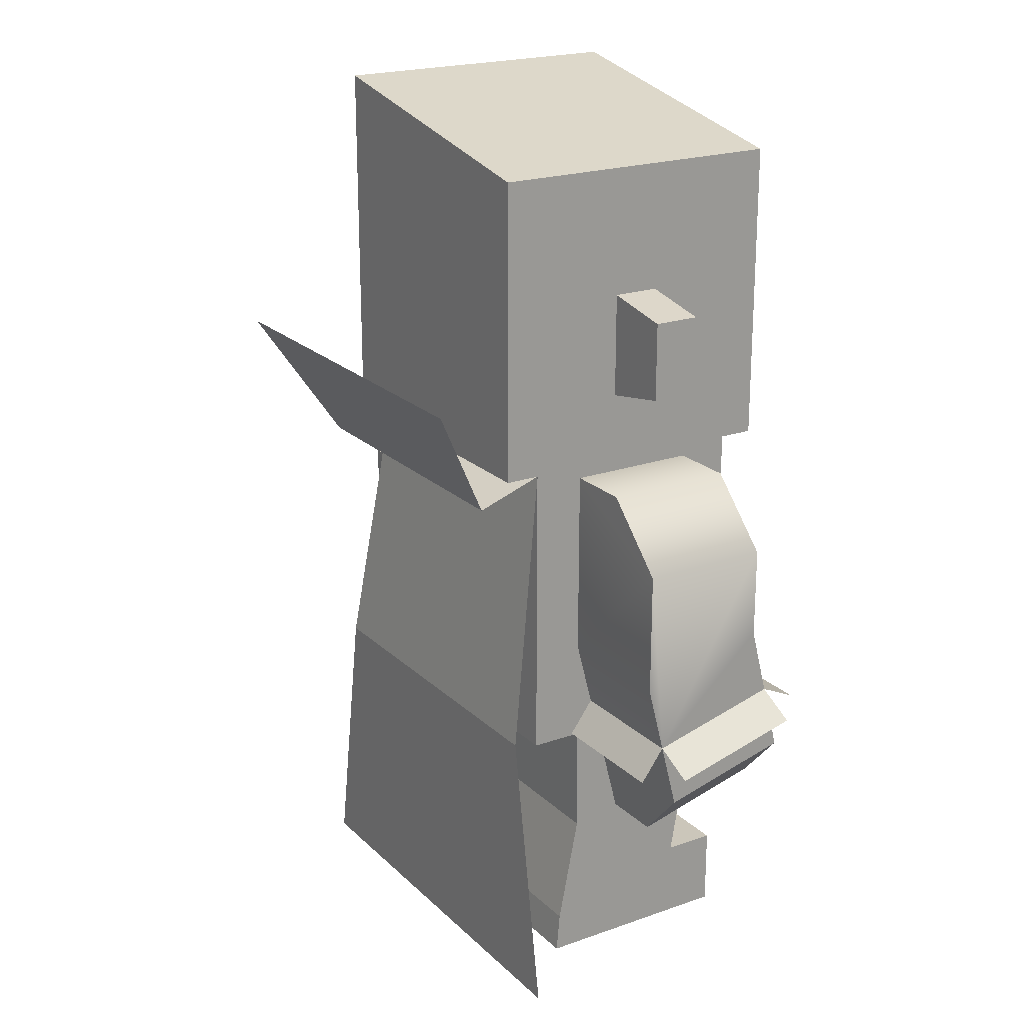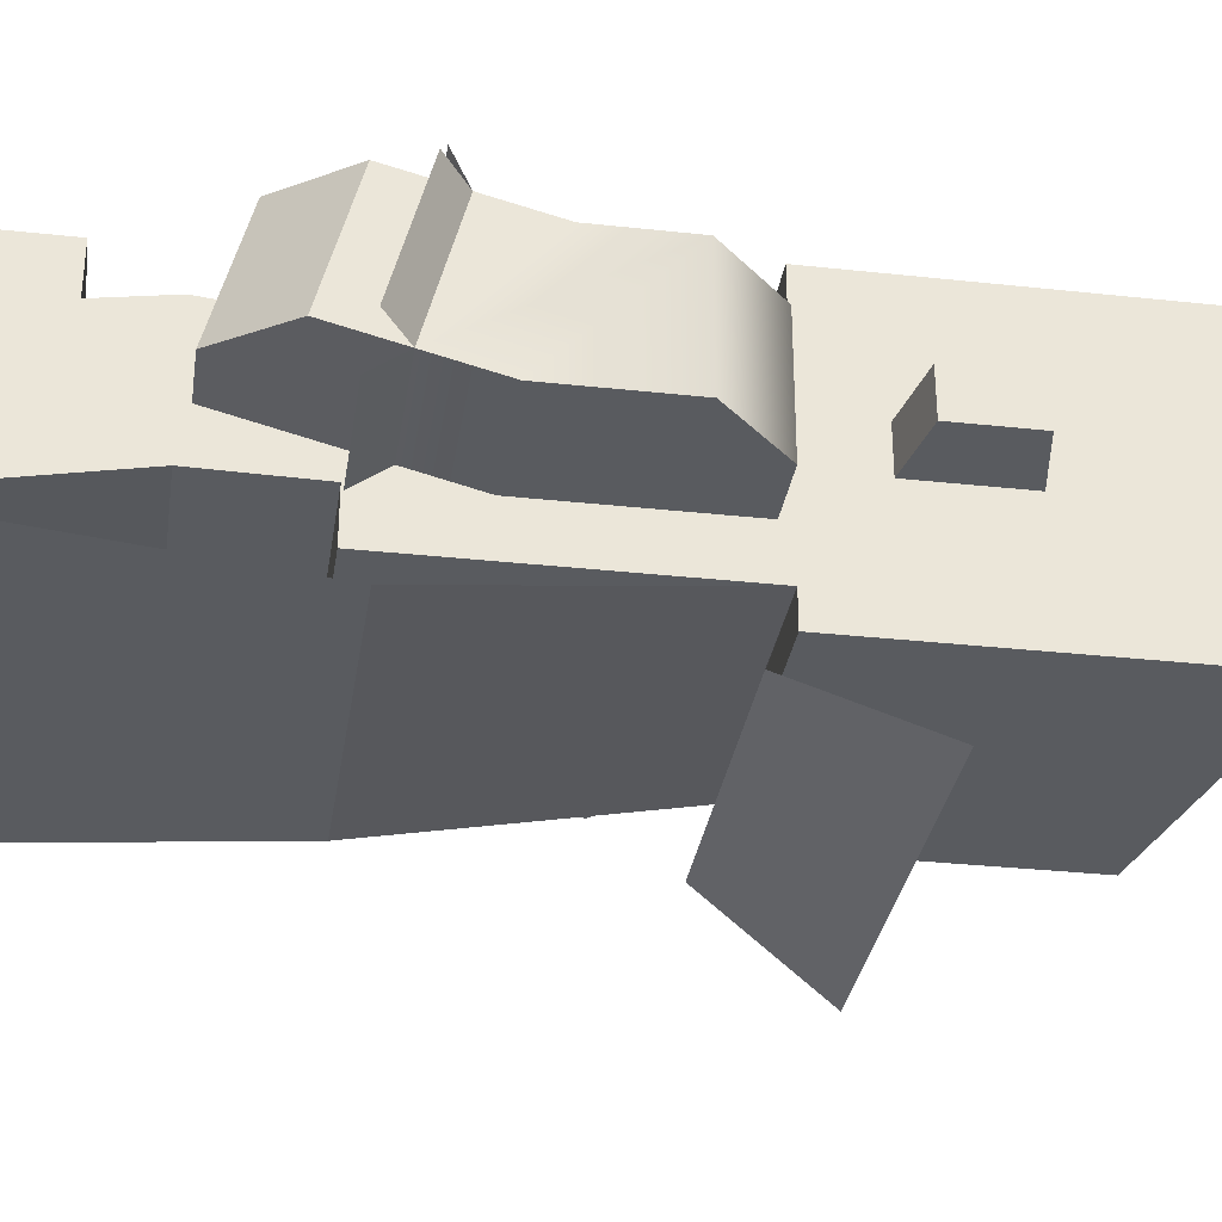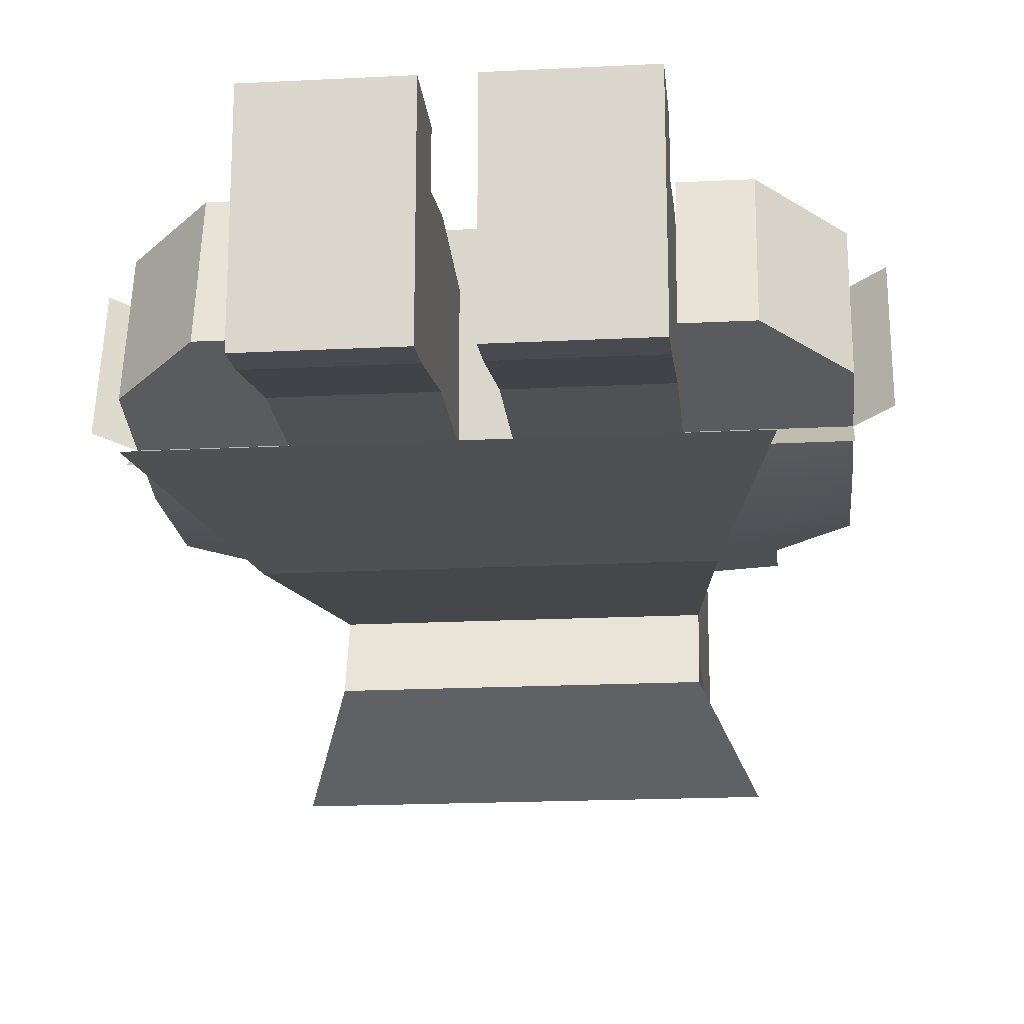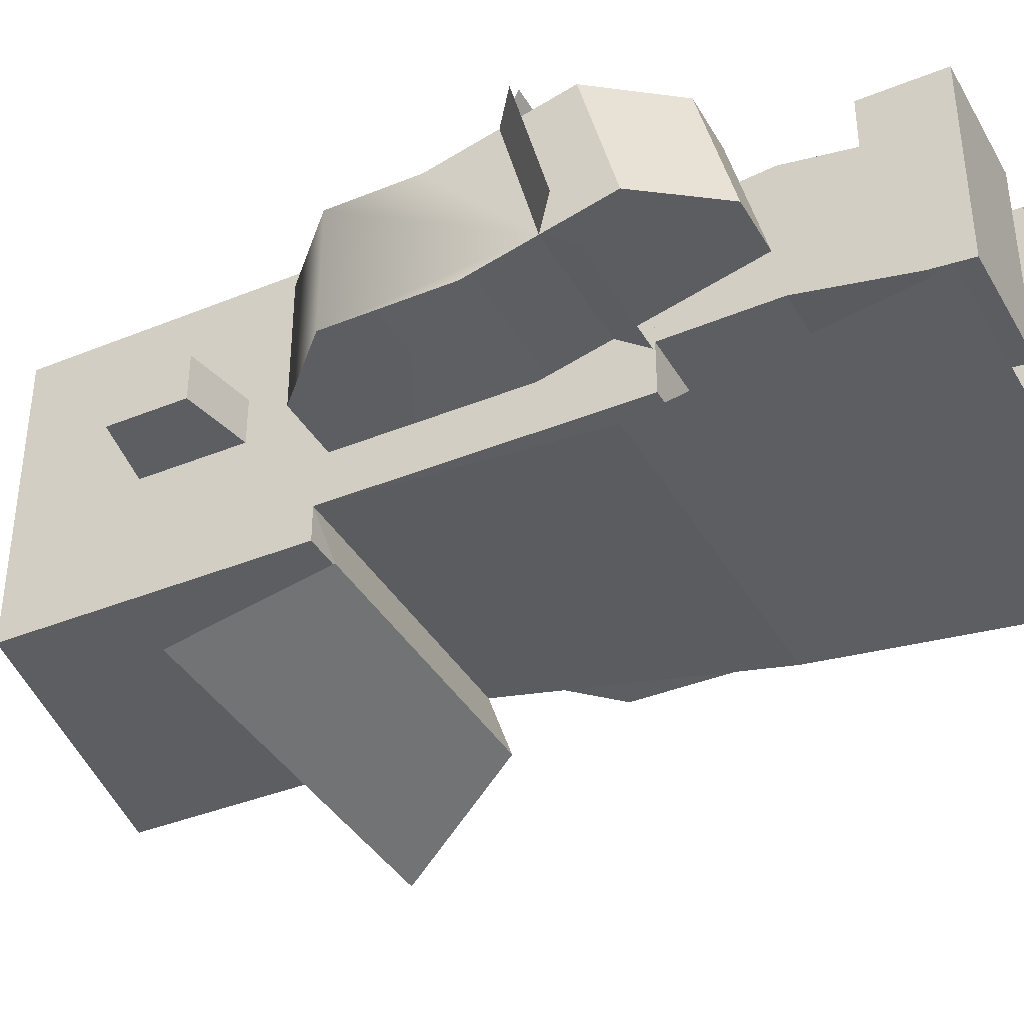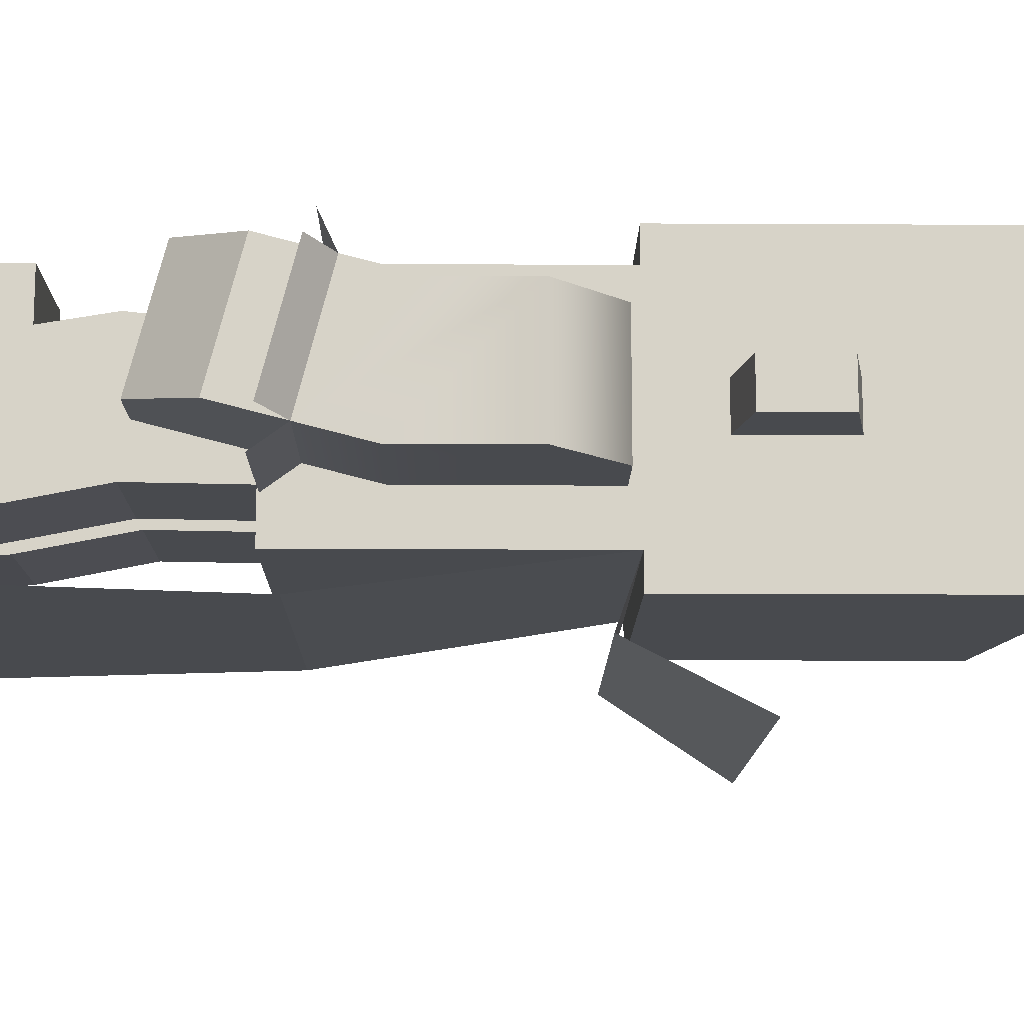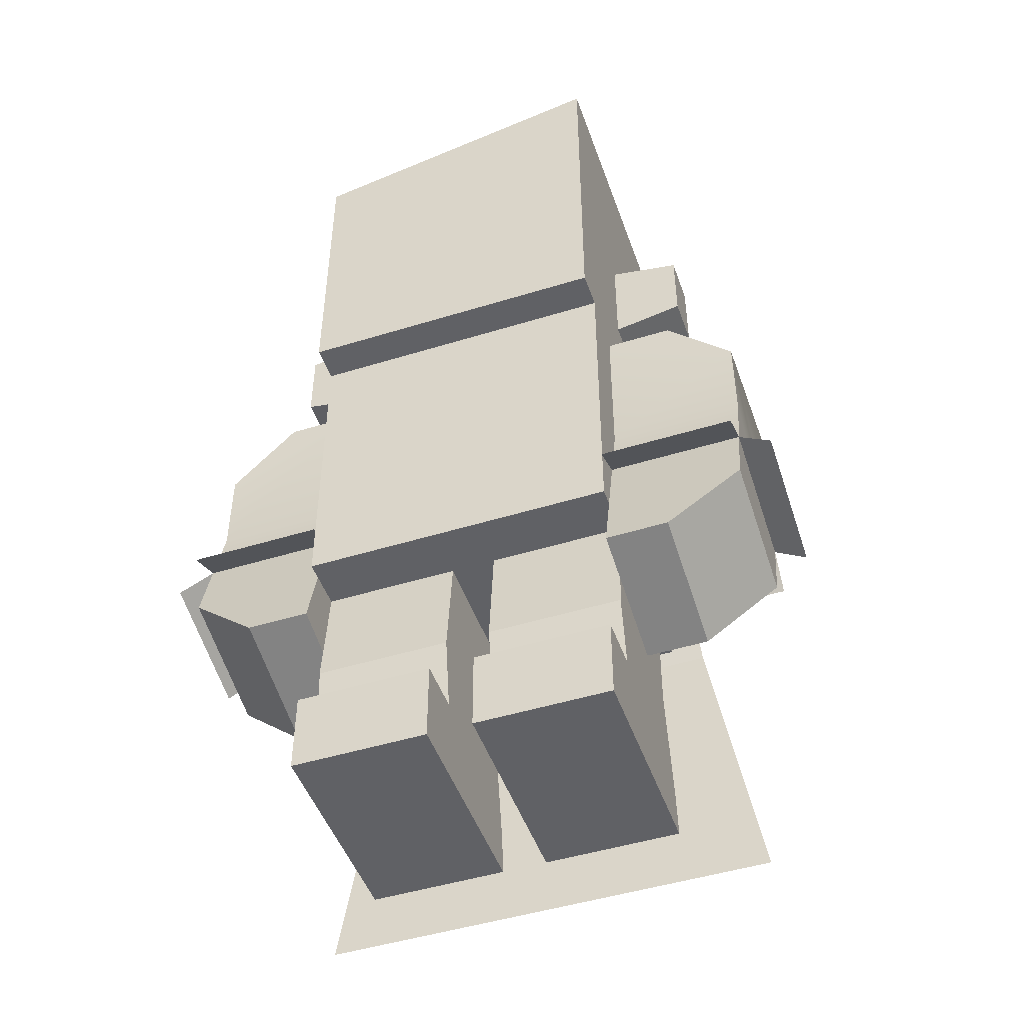
<metadata>
{"format":"obj","ext":"obj","renderer":"f3d","projection":"perspective","resolution":1024,"background":"white","views":[{"elev":21.1,"azim":-122.1,"up":"+Y"},{"elev":-32.0,"azim":81.3,"up":"+Z"},{"elev":-18.7,"azim":5.6,"up":"+Z"},{"elev":-38.6,"azim":-62.8,"up":"+Z"},{"elev":-12.9,"azim":89.3,"up":"+Z"},{"elev":-48.0,"azim":19.1,"up":"+Y"}]}
</metadata>
<code>
g armLeft
v 0.1816 0.1369 -0.0107
v 0.13 0.1369 -0.0107
v 0.1816 0.1657 0.1009
v 0.13 0.1657 0.1009
v 0.13 0.253 -0.04076
v 0.13 0.2819 0.07083
v 0.2416 0.195 -0.02573
v 0.2416 0.253 -0.04076
v 0.2416 0.2238 0.08586
v 0.2416 0.2819 0.07083
v 0.13 0.34 0.0558
v 0.2416 0.34 0.0558
v 0.1858 0.4732 -0.0558
v 0.2416 0.4174 -0.0558
v 0.1858 0.4732 0.0558
v 0.2416 0.4174 0.0558
v 0.13 0.3111 -0.0558
v 0.2416 0.3111 -0.0558
v 0.13 0.4732 -0.0558
v 0.13 0.4732 0.0558
v 0.2416 0.2249 -0.06133
v 0.13 0.2249 -0.06133
v 0.2686 0.2316 -0.03523
v 0.2686 0.2605 0.07637
v 0.2416 0.2673 0.1025
v 0.13 0.2673 0.1025
f 3 2 1
f 2 3 4
f 2 6 5
f 6 2 4
f 5 1 2
f 1 5 7
f 7 5 8
f 9 1 7
f 1 9 3
f 9 4 3
f 4 9 6
f 6 9 10
f 10 7 8
f 7 10 9
f 10 11 6
f 11 10 12
f 15 14 13
f 14 15 16
f 19 18 17
f 18 19 14
f 14 19 13
f 19 15 13
f 15 19 20
f 16 18 14
f 18 16 8
f 8 16 12
f 8 12 10
f 16 11 12
f 11 16 20
f 20 16 15
f 22 8 21
f 8 22 5
f 21 8 22
f 5 22 8
f 17 8 5
f 8 17 18
f 6 11 5
f 20 5 11
f 20 17 5
f 17 20 19
f 8 24 23
f 24 8 10
f 23 24 8
f 10 8 24
f 10 26 25
f 26 10 6
f 25 26 10
f 6 10 26
f 10 5 8
f 5 10 6
g armRight
v -0.13 0.253 -0.04076
v -0.13 0.1369 -0.0107
v -0.13 0.2819 0.07083
v -0.13 0.1657 0.1009
v -0.1816 0.1369 -0.0107
v -0.2416 0.195 -0.02573
v -0.2416 0.253 -0.04076
v -0.2416 0.2238 0.08586
v -0.1816 0.1657 0.1009
v -0.2416 0.2819 0.07083
v -0.13 0.34 0.0558
v -0.2416 0.34 0.0558
v -0.13 0.4732 0.0558
v -0.2416 0.4174 0.0558
v -0.1858 0.4732 0.0558
v -0.2416 0.4174 -0.0558
v -0.2416 0.3111 -0.0558
v -0.1858 0.4732 -0.0558
v -0.13 0.3111 -0.0558
v -0.13 0.4732 -0.0558
v -0.2416 0.2249 -0.06133
v -0.13 0.2249 -0.06133
v -0.2686 0.2605 0.07637
v -0.2686 0.2316 -0.03523
v -0.13 0.2673 0.1025
v -0.2416 0.2673 0.1025
f 29 28 27
f 28 29 30
f 31 27 28
f 27 31 32
f 27 32 33
f 31 34 32
f 34 31 35
f 35 28 30
f 28 35 31
f 32 36 33
f 36 32 34
f 29 35 30
f 35 29 34
f 34 29 36
f 39 38 37
f 38 39 40
f 40 39 41
f 36 38 33
f 40 33 38
f 42 33 40
f 33 42 43
f 42 41 44
f 41 42 40
f 42 45 43
f 45 42 46
f 46 42 44
f 46 41 39
f 41 46 44
f 37 36 29
f 36 37 38
f 33 45 27
f 45 33 43
f 39 45 46
f 45 39 27
f 27 39 37
f 27 37 29
f 33 48 47
f 48 33 27
f 47 48 33
f 27 33 48
f 33 49 36
f 49 33 50
f 36 49 33
f 50 33 49
f 36 51 29
f 51 36 52
f 29 51 36
f 52 36 51
f 36 27 29
f 27 36 33
g body
v 0.13 0.4832 -0.1
v 0.13 0.4832 0.1
v -0.13 0.4832 -0.1
v 0.0325 0.4832 0.1
v -0.0325 0.4832 0.1
v -0.13 0.4832 0.1
v 0.13 0.2842 -0.1
v 0.13 0.2842 0.1
v 0.0325 0.3437 0.1
v -0.13 0.2842 -0.1
v -0.13 0.2842 0.1
v -0.0325 0.3437 0.1
v -0.13 0.2232 -0.1
v -0.13 0.2232 0.1
v 0.13 0.2232 -0.1
v 0.13 0.2232 0.1
f 55 54 53
f 54 55 56
f 56 55 57
f 57 55 58
f 54 59 53
f 59 54 60
f 54 61 60
f 61 54 56
f 63 55 62
f 55 63 58
f 55 59 62
f 59 55 53
f 64 58 63
f 58 64 57
f 66 62 65
f 62 66 63
f 62 67 65
f 67 62 59
f 66 67 68
f 67 66 65
f 60 66 68
f 66 60 63
f 60 67 59
f 67 60 68
f 61 63 60
f 63 61 64
f 64 61 56
f 64 56 57
g cape
v 0.13 0.4633 -0.1566
v -0.13 0.4633 -0.1566
v 0.17 0.5682 -0.2189
v -0.17 0.5682 -0.2189
v -0.15 0.2416 -0.135
v 0.15 0.2416 -0.135
v -0.19 0 -0.135
v 0.19 0 -0.135
f 71 70 69
f 70 71 72
f 69 70 71
f 72 71 70
f 70 53 69
f 53 70 55
f 69 53 70
f 55 70 53
f 55 74 73
f 74 55 53
f 73 74 55
f 53 55 74
f 73 76 75
f 76 73 74
f 75 76 73
f 74 73 76
g head
v 0.13 0.4832 0.13
v 0.13 0.4832 -0.13
v -0.13 0.4832 0.13
v -0.13 0.4832 -0.13
v -0.13 0.5682 -0.13
v 0.13 0.5682 -0.13
v 0.19 0.6219 -0.02
v 0.19 0.5544 -0.02
v 0.19 0.6219 0.02
v 0.19 0.5544 0.02
v 0.13 0.5432 -0.02
v 0.13 0.5682 -0.02
v 0.13 0.6332 -0.02
v 0.13 0.5432 0.02
v 0.13 0.6332 0.02
v -0.13 0.6332 -0.02
v -0.13 0.6332 0.02
v -0.19 0.6219 -0.02
v -0.19 0.6219 0.02
v -0.13 0.5432 0.02
v -0.19 0.5544 0.02
v -0.13 0.5432 -0.02
v -0.13 0.5682 -0.02
v -0.19 0.5544 -0.02
v 0.13 0.7932 0.13
v -0.13 0.7432 0.13
v 0.13 0.7107 0.13
v -0.13 0.7107 0.13
v 8.314e-10 0.6782 0.13
v -0.03235 0.626 0.13
v -0.09248 0.626 0.13
v -0.09248 0.5658 0.13
v -0.04483 0.5141 0.13
v -0.04483 0.5383 0.13
v -0.01 0.5383 0.13
v 0.01 0.5383 0.13
v 0.04483 0.5383 0.13
v 0.09248 0.5658 0.13
v -0.03235 0.5658 0.13
v 0.04483 0.5141 0.13
v -0.02742 0.5141 0.13
v 0.02742 0.5141 0.13
v 0.09248 0.626 0.13
v 0.03235 0.5658 0.13
v 0.03235 0.626 0.13
v -0.13 0.5432 0.065
v -0.13 0.7107 0.065
v 0.13 0.7107 0.065
v 0.13 0.5432 0.065
v -0.13 0.7432 -0.13
v 0.13 0.7932 -0.13
v 0.11 0.6332 -0.02
v 0.11 0.5682 -0.02
v 0.11 0.6332 0.02
v 0.11 0.5432 -0.02
v 0.11 0.5432 0.02
f 79 78 77
f 78 79 80
f 81 78 80
f 78 81 82
f 85 84 83
f 84 85 86
f 88 84 87
f 84 88 83
f 83 88 89
f 90 84 86
f 84 90 87
f 89 85 83
f 85 89 91
f 86 91 90
f 91 86 85
f 94 93 92
f 93 94 95
f 93 97 96
f 97 93 95
f 100 99 98
f 99 100 94
f 99 94 92
f 97 94 100
f 94 97 95
f 97 98 96
f 98 97 100
f 103 102 101
f 103 104 102
f 104 103 105
f 106 104 105
f 103 106 105
f 107 104 106
f 108 104 107
f 108 79 104
f 109 79 108
f 79 109 77
f 109 108 110
f 110 108 111
f 111 108 112
f 112 108 113
f 114 113 108
f 77 114 103
f 114 108 115
f 114 116 113
f 116 77 109
f 114 77 116
f 116 109 117
f 116 117 118
f 103 114 119
f 114 115 120
f 103 119 106
f 106 120 115
f 121 106 119
f 120 106 121
f 79 81 80
f 81 79 98
f 99 81 98
f 98 79 96
f 96 79 122
f 122 79 123
f 123 79 104
f 103 125 124
f 77 125 103
f 77 90 125
f 77 87 90
f 78 87 77
f 78 88 87
f 88 78 82
f 118 117 116
f 117 109 116
f 109 77 116
f 116 77 114
f 113 116 114
f 108 113 114
f 113 108 112
f 112 108 111
f 111 108 110
f 110 108 109
f 77 109 79
f 108 79 109
f 104 79 108
f 103 114 77
f 107 104 108
f 106 104 107
f 105 104 106
f 105 106 103
f 115 108 114
f 119 114 103
f 106 119 103
f 120 115 114
f 115 120 106
f 119 106 121
f 121 106 120
f 122 93 96
f 123 93 122
f 123 92 93
f 126 92 123
f 126 99 92
f 99 126 81
f 126 123 102
f 102 123 104
f 126 101 127
f 101 126 102
f 126 82 81
f 82 126 127
f 105 103 104
f 102 104 103
f 101 102 103
f 101 82 127
f 82 101 89
f 88 82 89
f 89 101 124
f 124 101 103
f 89 124 91
f 91 124 90
f 125 90 124
f 113 118 116
f 112 117 118
f 117 112 111
f 110 109 117
f 96 99 98
f 99 96 92
f 92 96 93
f 130 129 128
f 129 130 131
f 131 130 132
f 130 90 132
f 90 130 91
f 131 90 87
f 90 131 132
f 87 129 131
f 129 87 88
f 88 128 129
f 128 88 89
f 130 89 91
f 89 130 128
f 112 118 113
f 110 117 111
f 119 120 114
f 120 119 121
f 106 108 115
f 108 106 107
g legLeft
v 0.13 0.2232 -0.0558
v 0.13 0.1288 -0.05425
v 0.13 0.2232 0.0558
v 0.13 0.06897 0.0558
v 0.13 0.1288 0.0658
v 0.13 0.03448 -0.07271
v 0.01841 0.03448 -0.07271
v 0.01841 0.1288 -0.05425
v 0.01841 0.1288 0.0658
v 0.01841 0.2232 0.0558
v 0.01841 0.2232 -0.0558
v 0.01841 0.06897 0.0558
v 0.13 0 0.1
v 0.01841 0 0.1
v 0.13 0.06897 0.1
v 0.01841 0.06897 0.1
v 0.01841 0 -0.0758
v 0.13 0 -0.0758
f 135 134 133
f 136 134 135
f 136 135 137
f 134 136 138
f 140 138 139
f 138 140 134
f 135 141 137
f 141 135 142
f 143 135 133
f 135 143 142
f 137 144 136
f 144 137 141
f 143 134 140
f 134 143 133
f 144 140 139
f 142 140 144
f 142 144 141
f 140 142 143
f 147 146 145
f 146 147 148
f 139 150 149
f 150 139 138
f 138 145 150
f 145 138 136
f 145 136 147
f 146 139 149
f 139 146 144
f 144 146 148
f 144 147 136
f 147 144 148
f 146 150 145
f 150 146 149
g legRight
v -0.01841 0.06897 0.0558
v -0.13 0.06897 0.0558
v -0.01841 0.1288 0.0658
v -0.13 0.1288 0.0658
v -0.01841 0.2232 -0.0558
v -0.01841 0.2232 0.0558
v -0.13 0.2232 -0.0558
v -0.13 0.2232 0.0558
v -0.13 0.03448 -0.07271
v -0.01841 0.03448 -0.07271
v -0.13 0.1288 -0.05425
v -0.01841 0.1288 -0.05425
v -0.01841 1.49e-08 0.1
v -0.13 1.49e-08 0.1
v -0.01841 0.06897 0.1
v -0.13 0.06897 0.1
v -0.13 1.49e-08 -0.0758
v -0.01841 1.49e-08 -0.0758
f 153 152 151
f 152 153 154
f 157 156 155
f 156 157 158
f 161 160 159
f 160 161 162
f 152 161 159
f 158 161 152
f 158 152 154
f 161 158 157
f 157 162 161
f 162 157 155
f 156 162 155
f 151 162 156
f 151 156 153
f 162 151 160
f 156 154 153
f 154 156 158
f 165 164 163
f 164 165 166
f 159 168 167
f 168 159 160
f 164 168 163
f 168 164 167
f 164 159 167
f 159 164 152
f 152 164 166
f 160 163 168
f 163 160 151
f 163 151 165
f 152 165 151
f 165 152 166

</code>
